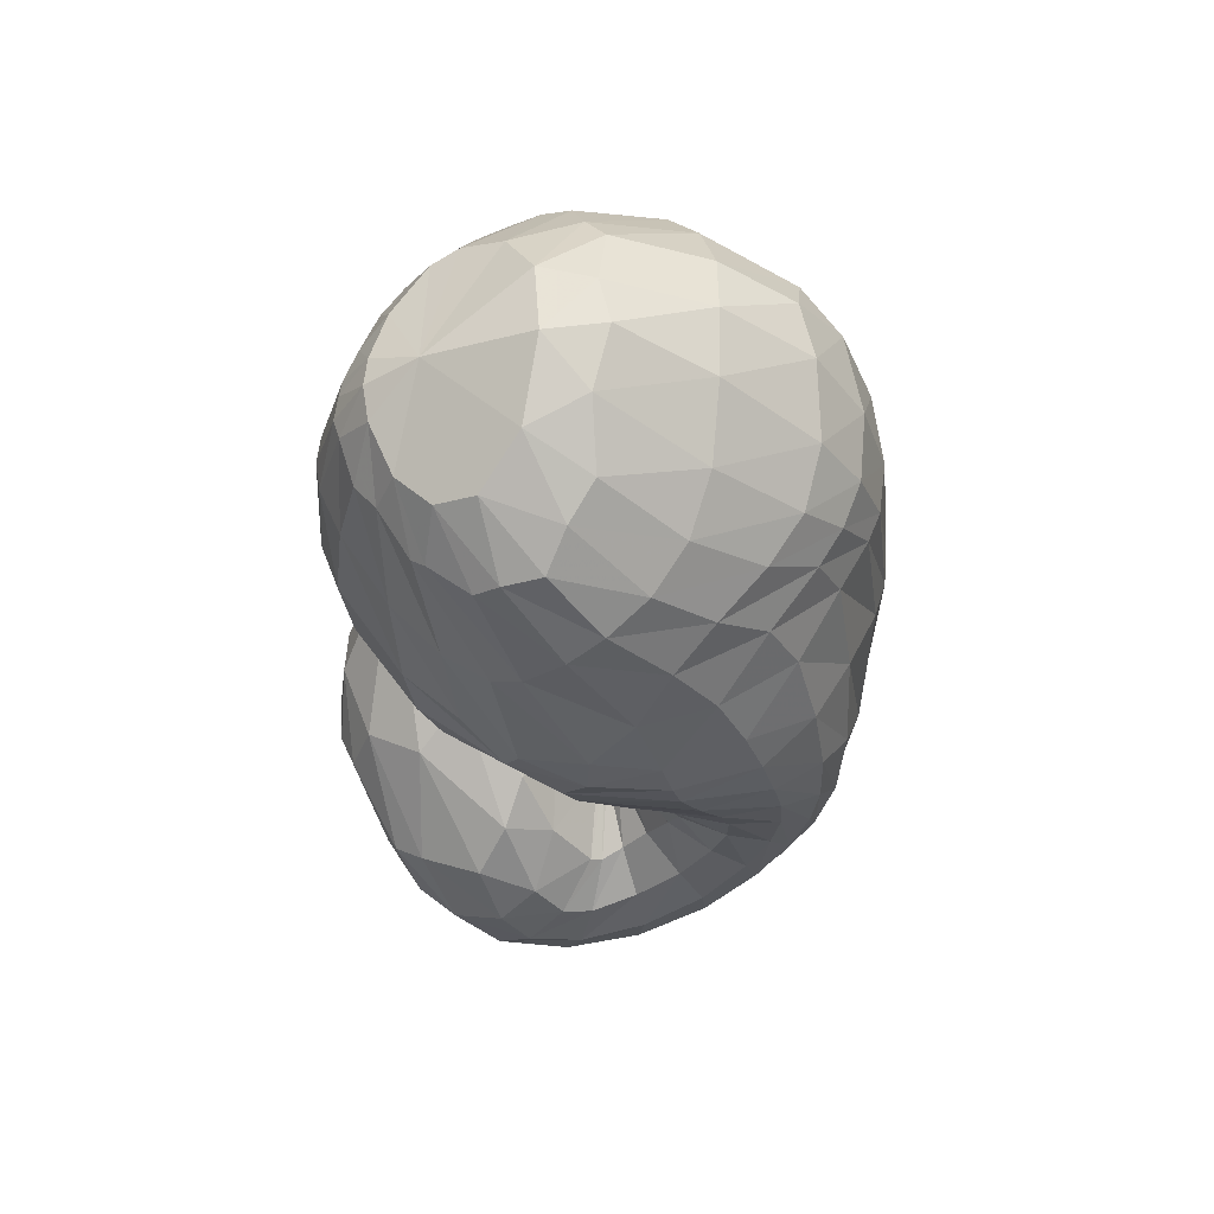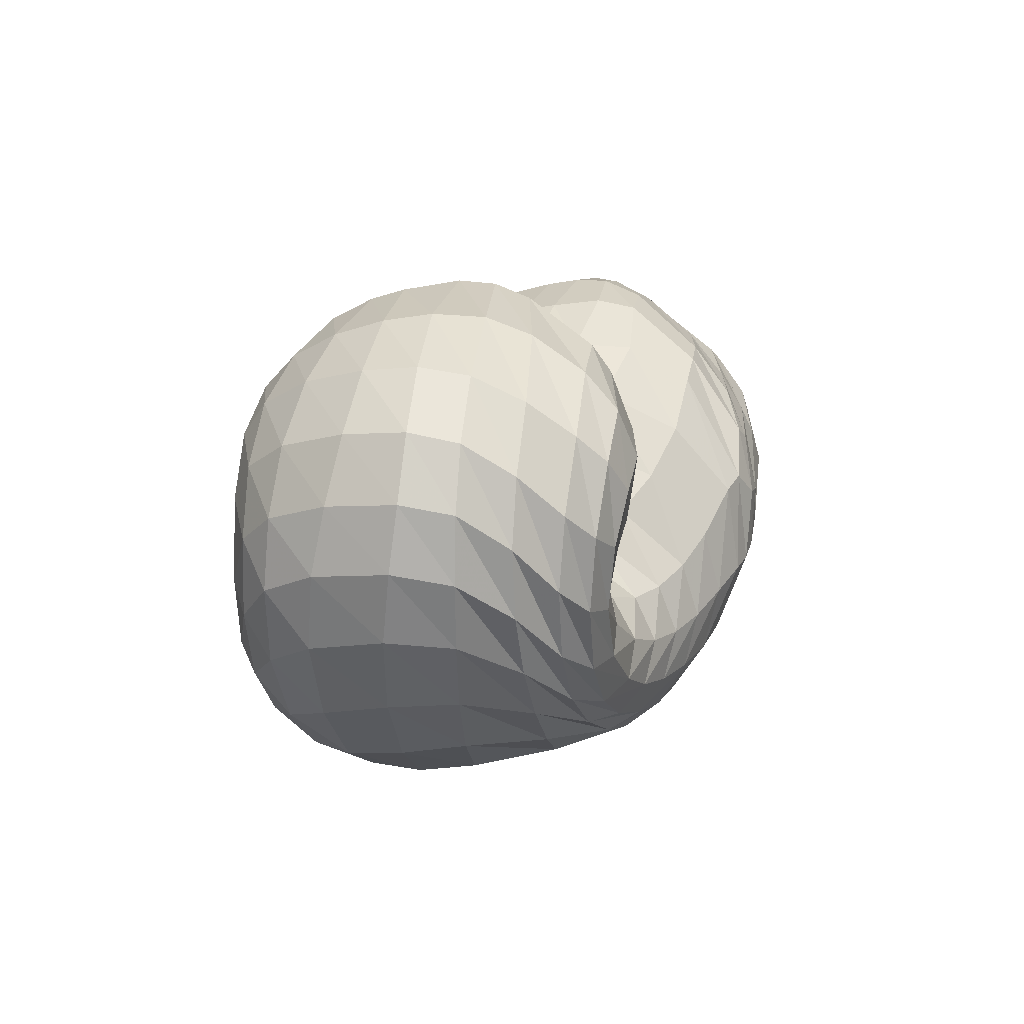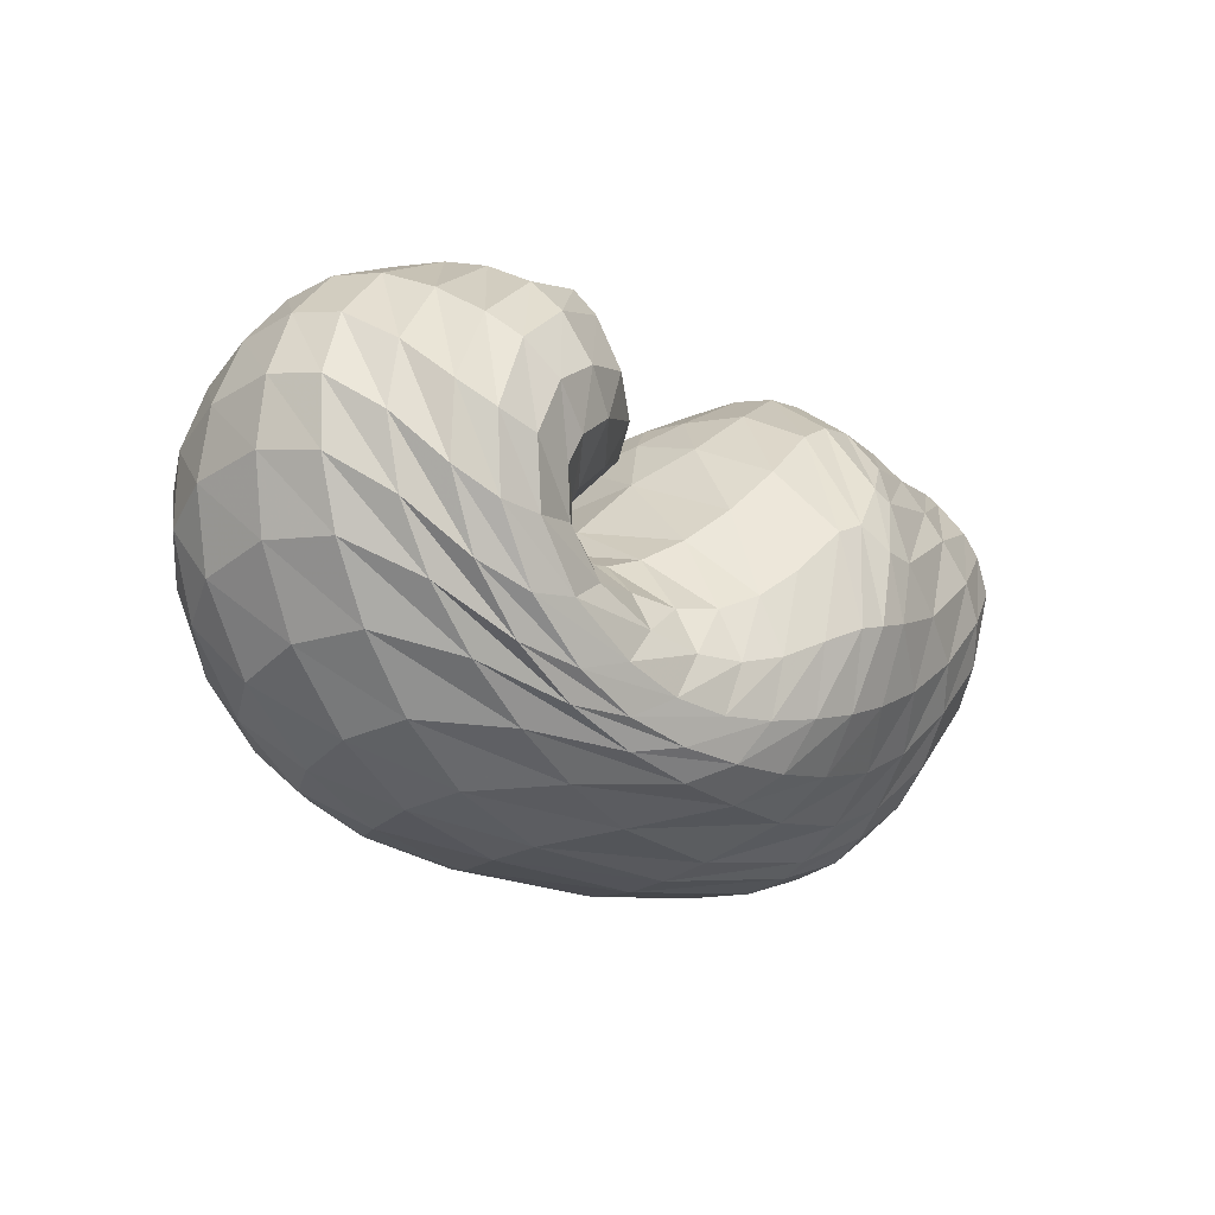
<metadata>
{"format":"obj","ext":"obj","renderer":"f3d","projection":"perspective","resolution":1024,"background":"white","views":[{"elev":-35.9,"azim":-92.3,"up":"+Z"},{"elev":7.5,"azim":104.6,"up":"+Y"},{"elev":-20.6,"azim":128.7,"up":"+Y"}]}
</metadata>
<code>
v 64.5 163.8 120.3
v 90.71 187.9 119.4
v 140 193.9 125.7
v 186.9 171.9 131.1
v 212.1 140.5 117
v 236.2 114.3 134.3
v 246.8 109.4 139.2
v 255.6 109.3 142.1
v 252.9 113.2 144.5
v 219.8 139.6 156.4
v 200.4 177.2 157.4
v 88.24 186 131.7
v 142.1 189.3 148.7
v 185.6 168.1 167.2
v 88.98 177.1 157.2
v 152.8 169.3 188.8
v 178 140.5 208.1
v 197.2 117.8 202.8
v 214.3 100.6 204.6
v 236.1 94 199.6
v 273.5 102.9 196.8
v 268.4 114.4 195.4
v 250.1 143.8 196.6
v 90.66 158.6 183
v 144 129.2 214.1
v 84.25 140.9 189.6
v 110.1 98.09 212.5
v 151 89.49 222.9
v 180.6 73.83 221.2
v 223.5 64.98 215.6
v 265.7 65.18 210.6
v 298.8 87.14 205.2
v 299.3 132.1 204.6
v 270.7 163 198.5
v 65.99 123.5 178.2
v 114.7 64 200.2
v 201.1 39.32 202.2
v 264.8 40.82 198.7
v 311.5 66.73 195.9
v 333.6 115 190.3
v 313.3 156.6 190.2
v 278.1 183 178.8
v 50.5 114.4 153.8
v 75.36 59.61 153.8
v 121.9 32.73 160.5
v 227.3 22.57 170
v 296.5 37.78 168.6
v 340.4 82.08 166.1
v 350.6 128.6 156.6
v 328.8 168.8 151.4
v 276.8 192.8 154
v 47.05 113.2 118.6
v 88.02 53.77 113.7
v 127.6 31.96 121.1
v 235.6 22.37 135.1
v 300 43.59 126.5
v 337.6 83.87 118.8
v 348.3 126.8 115.7
v 325.2 167.4 117.3
v 262.7 194.6 126.2
v 67.33 116.2 82.94
v 103.1 68.37 82.12
v 133.2 44.21 97.38
v 199.2 34.74 89.11
v 248.7 39.35 89.13
v 294.4 59.97 91.74
v 325.6 100.7 88.99
v 316.6 148.5 85.77
v 273.1 174.8 90.4
v 86.28 128.9 64.37
v 122.8 93.29 59.23
v 158.9 70.19 62.05
v 190.5 58.89 65.38
v 223.8 53.2 74.17
v 261 60.64 79.59
v 300.5 91.52 78.67
v 300.1 130.1 72.45
v 266.5 146.9 77.9
v 96.8 147.9 65.61
v 156.7 115.1 51.39
v 98.94 164.9 78.2
v 153 151.7 63.33
v 178.1 122.1 54.82
v 200.1 102.6 63.79
v 223.1 86.52 76.42
v 249.1 86.62 88.14
v 271.8 100.1 91.79
v 273.4 110.6 88.07
v 241.1 133.7 99.32
v 95.92 181.4 100.6
v 142.3 188.1 100.4
v 180.6 169.5 96.06
v 75.09 179.1 119
v 74.11 178.2 127.9
v 74.04 173.5 144.2
v 70.28 162.7 159.3
v 65.61 154.4 161.9
v 56.93 141.9 156.6
v 47.74 133.6 138.7
v 47.64 132 116
v 59.62 135.9 92.54
v 72.83 147 80.36
v 79.82 158.9 82.24
v 81.81 169.8 93.02
v 78.01 177.2 108.6
v 114.2 194.3 123.5
v 87.85 186.7 125.6
v 90.48 185.9 113.1
v 115.3 192.8 114.8
v 165.6 184.5 129
v 113.1 193.4 131.5
v 140.6 192.2 136.8
v 140.5 193.5 114
v 161.8 186.4 112.3
v 198.6 161 125.3
v 167.4 182.9 140.6
v 189.5 169.6 141.7
v 186.1 170.8 115.9
v 226.5 122.5 127
v 201.4 156.6 146.2
v 212.6 136.3 158.4
v 207.8 124.5 82.54
v 219.8 112.8 90.94
v 199.1 153.2 101.8
v 242 111.1 137.4
v 223 118.7 171.2
v 227.9 113.9 173.9
v 230.8 105 98.85
v 240.1 101.5 104.5
v 250.9 108.7 140.4
v 232.5 110.5 174.6
v 237.7 107.9 174.2
v 248.5 101 108.8
v 256.6 102.8 112
v 255.9 109.8 142.6
v 248.4 105.9 172.8
v 260.6 108.9 173
v 261.4 105.7 113.2
v 261.8 106.8 113.2
v 234 126.4 150
v 261 109.5 173.1
v 255.8 114.7 174.4
v 260.6 109 113.1
v 244.5 122.7 115.4
v 215.9 152.9 152.6
v 239.4 127.6 175.5
v 226.5 143.9 175.6
v 222.2 140.5 130.4
v 227.4 160.1 177.4
v 240 174.1 181.3
v 244 185.7 171.3
v 241.5 192.7 154.5
v 240.2 193.4 138.7
v 243.4 184.1 115.6
v 238.1 167 105.7
v 224.2 153.7 118.3
v 112.5 191.1 139.8
v 85.27 181.9 140.5
v 168.5 180.4 158.3
v 113.6 185.6 154.7
v 147.2 182.2 168.5
v 170.4 172.6 179.9
v 182.6 157.2 191.9
v 194.9 149.8 180.4
v 118 176.5 173.5
v 87.02 170.5 166.2
v 171.6 156.6 199.5
v 121.5 162.9 190.3
v 153.5 149.7 205.4
v 184.2 133.4 206.9
v 164.6 135 213.1
v 168.1 116.3 218.5
v 205.8 106.1 205.3
v 174.1 102.2 220.3
v 184.1 93.53 220
v 224.1 96.58 202.5
v 198.4 87.72 217.8
v 213.6 83.58 214.8
v 254.9 95.14 195.7
v 228.4 80.16 212.3
v 246.4 78.1 209.8
v 274.2 104 196.9
v 268.9 81.36 206.8
v 283.6 90.23 204.7
v 257.8 129.6 196.3
v 287.1 101 203.7
v 284.5 119.2 204
v 276.4 136.7 204.4
v 258.9 153.5 199.3
v 120 147.3 201.3
v 87.34 152.1 185.8
v 111.9 132.8 205.6
v 125.4 110.1 215.8
v 149.3 110.1 220
v 98.62 118.5 204.4
v 72.6 132.1 182.8
v 128.9 89.29 218.9
v 88.45 106.5 199.3
v 110.8 84.48 210.6
v 159.1 79.97 223
v 134.8 75.74 218.3
v 202.4 69.17 218.5
v 154.3 63.01 216.4
v 187 55.83 214.8
v 243.7 63.61 213.2
v 216.9 51.36 212
v 242.7 49.62 209.4
v 286.7 72.72 207.5
v 265.9 53.12 207.6
v 288.7 61.86 205.3
v 303.5 108.8 204.2
v 307 76.12 202.3
v 318.7 99.04 199.7
v 287.9 148.8 203.7
v 318.4 126 199.1
v 307.8 145.9 199.7
v 293.2 160.6 197.6
v 271.6 174.8 189.4
v 80.49 95.4 190.2
v 55.22 120.2 163.1
v 156.6 45.36 202.1
v 72.53 87.09 177.2
v 88.67 56.98 172.6
v 118.8 42.34 181
v 236.9 38.06 200.8
v 162.9 31.92 184.6
v 215.3 28.15 186.6
v 289.7 50.24 197.5
v 254.7 30.09 186.2
v 283.7 37.37 184.9
v 327.6 89.35 192.9
v 309.3 52.89 184.4
v 329.7 75.37 183.1
v 327.4 137.5 190.5
v 341.3 100.1 180.2
v 342.9 123.2 177.9
v 297.6 171.3 185.8
v 335.5 145.3 175.9
v 321.7 164.5 172.9
v 304 178.7 169
v 276.1 189.6 165.7
v 61.79 83.61 156.1
v 45.49 116.7 132.8
v 94.72 44.45 159.3
v 57.9 83.67 135.3
v 78.84 55.1 136.6
v 170.5 24.49 165.6
v 100.3 39.07 135.5
v 125 29.9 137.2
v 267.5 27 169.8
v 176.4 21.97 146.2
v 236 20.97 150.9
v 321.8 57.2 168.1
v 275 27.51 150
v 303.5 40.83 147.3
v 349.8 106.6 161.5
v 327.3 61.64 144.5
v 344.1 85.83 140.3
v 343.5 150.1 153.1
v 352.3 108.6 135.7
v 352.7 130.1 132.6
v 305.9 183.5 152
v 345.2 151.4 132
v 329 170.2 133.4
v 302.1 185.6 136.6
v 262.9 195.6 138.8
v 62.89 83.76 114.7
v 54.33 117.9 100.8
v 106.3 40.57 115.3
v 75.06 85.37 93.3
v 96.73 58.41 96.09
v 177.3 23.11 132.6
v 111.1 45.78 102.3
v 129.7 35.61 112.1
v 272.9 29.91 130.9
v 174.3 27.29 118.4
v 221.6 26.94 112.8
v 321.7 62.63 122.4
v 252.9 32.24 107.2
v 277.8 41.96 104.2
v 346.5 104.9 116.5
v 300.1 55.95 102.8
v 318.6 73.05 102
v 341.7 148 116
v 332 92.88 101.3
v 338.3 115.4 100.7
v 296.1 184.5 120.5
v 335 137.6 100.2
v 320.7 159.3 100.8
v 294.1 178.8 105.5
v 260.4 189.8 115
v 86.26 91.07 77.39
v 75.55 123.5 73.23
v 116.1 52.58 92.3
v 95.82 100.7 65.51
v 110.9 81.84 68.76
v 167.1 37.48 95.07
v 124.8 66.03 75.97
v 142.8 56.07 78.52
v 225.1 35.28 87.75
v 168.6 48.35 76.93
v 192.2 43.56 76.19
v 272.6 47.49 91.1
v 213.1 41.99 77.84
v 233.5 42.84 81.2
v 313.4 77.97 90.85
v 255.1 47.01 84.13
v 276.1 55.73 84.94
v 327 124.7 86.87
v 297.6 71.25 83.97
v 313.5 92.78 81.78
v 295.3 167.2 87.76
v 318.2 117 78.99
v 310.7 140.2 76.91
v 293.8 155.1 77.28
v 269.4 166 84.78
v 104.6 112.3 58.18
v 91.02 140.7 64.34
v 140.7 79.58 61.38
v 114 122.6 55.99
v 140.4 102.6 53.56
v 174.3 63.92 62.93
v 160.5 94.2 52.2
v 171.5 90.45 52.55
v 207.1 54.97 69.61
v 180.5 87.61 54.41
v 193.5 80.98 59.28
v 241.8 54.71 77.72
v 206.7 73.85 65.12
v 219.9 69.81 70.63
v 283.8 73.07 80.18
v 234.8 69.23 75.55
v 251.4 72.62 79.43
v 306 112.5 75.44
v 271 81.52 81.93
v 284.8 94.98 81.4
v 286.4 139.7 72.31
v 290.1 109.5 77.88
v 286.6 119.3 75.55
v 274.6 128.7 76.13
v 251.9 138.9 86.35
v 125 134.3 57.51
v 96.91 160.9 75.12
v 129.9 143.2 60.87
v 160.3 135 55.1
v 168.2 115.1 51.08
v 129.9 156.9 69.11
v 94.44 174.7 92.11
v 166.1 138.6 56.81
v 125.1 172 82.43
v 150.7 168.5 76.35
v 186.3 117.8 57.53
v 165.6 164.7 74.78
v 177.6 157.4 74.78
v 211.3 92.7 69.89
v 193.5 140.4 76.21
v 235.8 84.3 82.51
v 262.6 92.73 92.12
v 275 106.8 88.92
v 258.7 123.2 90.05
v 117.9 186.2 101
v 160.4 183.7 98.82
g foo
f 93 1 94
f 94 12 107
f 107 2 93
f 93 94 107
f 106 2 107
f 107 12 111
f 111 3 106
f 106 107 111
f 12 157 111
f 13 112 157
f 3 111 112
f 112 111 157
f 110 3 112
f 112 13 116
f 116 4 110
f 110 112 116
f 13 159 116
f 14 117 159
f 4 116 117
f 117 116 159
f 115 4 117
f 117 14 120
f 120 5 115
f 115 117 120
f 5 120 121
f 14 164 120
f 18 121 164
f 121 120 164
f 14 163 164
f 17 170 163
f 18 164 170
f 164 163 170
f 119 5 121
f 121 18 126
f 126 6 119
f 119 121 126
f 18 173 126
f 19 127 173
f 6 126 127
f 127 126 173
f 125 6 127
f 127 19 131
f 131 7 125
f 125 127 131
f 19 176 131
f 20 132 176
f 7 131 132
f 132 131 176
f 130 7 132
f 132 20 136
f 136 8 130
f 130 132 136
f 20 179 136
f 21 137 179
f 8 136 137
f 137 136 179
f 135 8 137
f 137 21 141
f 141 9 135
f 135 137 141
f 21 182 141
f 22 142 182
f 9 141 142
f 142 141 182
f 140 9 142
f 142 22 146
f 146 10 140
f 140 142 146
f 22 185 146
f 23 147 185
f 10 146 147
f 147 146 185
f 145 10 147
f 147 23 149
f 149 11 145
f 145 147 149
f 94 1 95
f 95 15 158
f 158 12 94
f 94 95 158
f 157 12 158
f 158 15 160
f 160 13 157
f 157 158 160
f 15 165 160
f 16 161 165
f 13 160 161
f 161 160 165
f 159 13 161
f 161 16 162
f 162 14 159
f 159 161 162
f 16 167 162
f 17 163 167
f 14 162 163
f 163 162 167
f 95 1 96
f 96 24 166
f 166 15 95
f 95 96 166
f 165 15 166
f 166 24 168
f 168 16 165
f 165 166 168
f 24 190 168
f 25 169 190
f 16 168 169
f 169 168 190
f 167 16 169
f 169 25 171
f 171 17 167
f 167 169 171
f 17 171 172
f 25 194 171
f 28 172 194
f 172 171 194
f 25 193 194
f 27 197 193
f 28 194 197
f 194 193 197
f 170 17 172
f 172 28 174
f 174 18 170
f 170 172 174
f 28 200 174
f 29 175 200
f 18 174 175
f 175 174 200
f 173 18 175
f 175 29 177
f 177 19 173
f 173 175 177
f 29 202 177
f 30 178 202
f 19 177 178
f 178 177 202
f 176 19 178
f 178 30 180
f 180 20 176
f 176 178 180
f 30 205 180
f 31 181 205
f 20 180 181
f 181 180 205
f 179 20 181
f 181 31 183
f 183 21 179
f 179 181 183
f 31 208 183
f 32 184 208
f 21 183 184
f 184 183 208
f 182 21 184
f 184 32 186
f 186 22 182
f 182 184 186
f 32 211 186
f 33 187 211
f 22 186 187
f 187 186 211
f 185 22 187
f 187 33 188
f 188 23 185
f 185 187 188
f 33 214 188
f 34 189 214
f 23 188 189
f 189 188 214
f 23 189 149
f 34 150 189
f 11 149 150
f 150 149 189
f 96 1 97
f 97 26 191
f 191 24 96
f 96 97 191
f 190 24 191
f 191 26 192
f 192 25 190
f 190 191 192
f 26 195 192
f 27 193 195
f 25 192 193
f 193 192 195
f 97 1 98
f 98 35 196
f 196 26 97
f 97 98 196
f 195 26 196
f 196 35 198
f 198 27 195
f 195 196 198
f 35 219 198
f 36 199 219
f 27 198 199
f 199 198 219
f 197 27 199
f 199 36 201
f 201 28 197
f 197 199 201
f 200 28 201
f 201 36 203
f 203 29 200
f 200 201 203
f 36 221 203
f 37 204 221
f 29 203 204
f 204 203 221
f 202 29 204
f 204 37 206
f 206 30 202
f 202 204 206
f 37 225 206
f 38 207 225
f 30 206 207
f 207 206 225
f 205 30 207
f 207 38 209
f 209 31 205
f 205 207 209
f 38 228 209
f 39 210 228
f 31 209 210
f 210 209 228
f 208 31 210
f 210 39 212
f 212 32 208
f 208 210 212
f 39 231 212
f 40 213 231
f 32 212 213
f 213 212 231
f 211 32 213
f 213 40 215
f 215 33 211
f 211 213 215
f 40 234 215
f 41 216 234
f 33 215 216
f 216 215 234
f 214 33 216
f 216 41 217
f 217 34 214
f 214 216 217
f 41 237 217
f 42 218 237
f 34 217 218
f 218 217 237
f 34 218 150
f 42 151 218
f 11 150 151
f 151 150 218
f 98 1 99
f 99 43 220
f 220 35 98
f 98 99 220
f 219 35 220
f 220 43 222
f 222 36 219
f 219 220 222
f 43 242 222
f 44 223 242
f 36 222 223
f 223 222 242
f 44 244 223
f 45 224 244
f 36 223 224
f 224 223 244
f 221 36 224
f 224 45 226
f 226 37 221
f 221 224 226
f 45 247 226
f 46 227 247
f 37 226 227
f 227 226 247
f 225 37 227
f 227 46 229
f 229 38 225
f 225 227 229
f 46 250 229
f 47 230 250
f 38 229 230
f 230 229 250
f 228 38 230
f 230 47 232
f 232 39 228
f 228 230 232
f 47 253 232
f 48 233 253
f 39 232 233
f 233 232 253
f 231 39 233
f 233 48 235
f 235 40 231
f 231 233 235
f 48 256 235
f 49 236 256
f 40 235 236
f 236 235 256
f 234 40 236
f 236 49 238
f 238 41 234
f 234 236 238
f 49 259 238
f 50 239 259
f 41 238 239
f 239 238 259
f 237 41 239
f 239 50 240
f 240 42 237
f 237 239 240
f 50 262 240
f 51 241 262
f 42 240 241
f 241 240 262
f 42 241 151
f 51 152 241
f 11 151 152
f 152 151 241
f 99 1 100
f 100 52 243
f 243 43 99
f 99 100 243
f 242 43 243
f 243 52 245
f 245 44 242
f 242 243 245
f 52 267 245
f 53 246 267
f 44 245 246
f 246 245 267
f 244 44 246
f 246 53 248
f 248 45 244
f 244 246 248
f 53 269 248
f 54 249 269
f 45 248 249
f 249 248 269
f 247 45 249
f 249 54 251
f 251 46 247
f 247 249 251
f 54 272 251
f 55 252 272
f 46 251 252
f 252 251 272
f 250 46 252
f 252 55 254
f 254 47 250
f 250 252 254
f 55 275 254
f 56 255 275
f 47 254 255
f 255 254 275
f 253 47 255
f 255 56 257
f 257 48 253
f 253 255 257
f 56 278 257
f 57 258 278
f 48 257 258
f 258 257 278
f 256 48 258
f 258 57 260
f 260 49 256
f 256 258 260
f 57 281 260
f 58 261 281
f 49 260 261
f 261 260 281
f 259 49 261
f 261 58 263
f 263 50 259
f 259 261 263
f 58 284 263
f 59 264 284
f 50 263 264
f 264 263 284
f 262 50 264
f 264 59 265
f 265 51 262
f 262 264 265
f 59 287 265
f 60 266 287
f 51 265 266
f 266 265 287
f 51 266 152
f 60 153 266
f 11 152 153
f 153 152 266
f 100 1 101
f 101 61 268
f 268 52 100
f 100 101 268
f 267 52 268
f 268 61 270
f 270 53 267
f 267 268 270
f 61 292 270
f 62 271 292
f 53 270 271
f 271 270 292
f 269 53 271
f 271 62 273
f 273 54 269
f 269 271 273
f 62 294 273
f 63 274 294
f 54 273 274
f 274 273 294
f 272 54 274
f 274 63 276
f 276 55 272
f 272 274 276
f 63 297 276
f 64 277 297
f 55 276 277
f 277 276 297
f 275 55 277
f 277 64 279
f 279 56 275
f 275 277 279
f 64 300 279
f 65 280 300
f 56 279 280
f 280 279 300
f 278 56 280
f 280 65 282
f 282 57 278
f 278 280 282
f 65 303 282
f 66 283 303
f 57 282 283
f 283 282 303
f 281 57 283
f 283 66 285
f 285 58 281
f 281 283 285
f 66 306 285
f 67 286 306
f 58 285 286
f 286 285 306
f 284 58 286
f 286 67 288
f 288 59 284
f 284 286 288
f 67 309 288
f 68 289 309
f 59 288 289
f 289 288 309
f 287 59 289
f 289 68 290
f 290 60 287
f 287 289 290
f 68 312 290
f 69 291 312
f 60 290 291
f 291 290 312
f 60 291 153
f 69 154 291
f 11 153 154
f 154 153 291
f 101 1 102
f 102 70 293
f 293 61 101
f 101 102 293
f 292 61 293
f 293 70 295
f 295 62 292
f 292 293 295
f 70 317 295
f 71 296 317
f 62 295 296
f 296 295 317
f 294 62 296
f 296 71 298
f 298 63 294
f 294 296 298
f 71 319 298
f 72 299 319
f 63 298 299
f 299 298 319
f 297 63 299
f 299 72 301
f 301 64 297
f 297 299 301
f 72 322 301
f 73 302 322
f 64 301 302
f 302 301 322
f 300 64 302
f 302 73 304
f 304 65 300
f 300 302 304
f 73 325 304
f 74 305 325
f 65 304 305
f 305 304 325
f 303 65 305
f 305 74 307
f 307 66 303
f 303 305 307
f 74 328 307
f 75 308 328
f 66 307 308
f 308 307 328
f 306 66 308
f 308 75 310
f 310 67 306
f 306 308 310
f 75 331 310
f 76 311 331
f 67 310 311
f 311 310 331
f 309 67 311
f 311 76 313
f 313 68 309
f 309 311 313
f 76 334 313
f 77 314 334
f 68 313 314
f 314 313 334
f 312 68 314
f 314 77 315
f 315 69 312
f 312 314 315
f 77 337 315
f 78 316 337
f 69 315 316
f 316 315 337
f 69 316 154
f 78 155 316
f 11 154 155
f 155 154 316
f 102 1 103
f 103 79 318
f 318 70 102
f 102 103 318
f 317 70 318
f 318 79 320
f 320 71 317
f 317 318 320
f 79 342 320
f 80 321 342
f 71 320 321
f 321 320 342
f 319 71 321
f 321 80 323
f 323 72 319
f 319 321 323
f 72 323 324
f 80 346 323
f 83 324 346
f 324 323 346
f 80 345 346
f 82 349 345
f 83 346 349
f 346 345 349
f 322 72 324
f 324 83 326
f 326 73 322
f 322 324 326
f 83 352 326
f 84 327 352
f 73 326 327
f 327 326 352
f 325 73 327
f 327 84 329
f 329 74 325
f 325 327 329
f 84 355 329
f 85 330 355
f 74 329 330
f 330 329 355
f 328 74 330
f 330 85 332
f 332 75 328
f 328 330 332
f 85 357 332
f 86 333 357
f 75 332 333
f 333 332 357
f 331 75 333
f 333 86 335
f 335 76 331
f 331 333 335
f 86 358 335
f 87 336 358
f 76 335 336
f 336 335 358
f 334 76 336
f 336 87 338
f 338 77 334
f 334 336 338
f 87 359 338
f 88 339 359
f 77 338 339
f 339 338 359
f 337 77 339
f 339 88 340
f 340 78 337
f 337 339 340
f 88 360 340
f 89 341 360
f 78 340 341
f 341 340 360
f 78 341 155
f 89 156 341
f 11 155 156
f 156 155 341
f 103 1 104
f 104 81 343
f 343 79 103
f 103 104 343
f 342 79 343
f 343 81 344
f 344 80 342
f 342 343 344
f 81 347 344
f 82 345 347
f 80 344 345
f 345 344 347
f 104 1 105
f 105 90 348
f 348 81 104
f 104 105 348
f 347 81 348
f 348 90 350
f 350 82 347
f 347 348 350
f 90 361 350
f 91 351 361
f 82 350 351
f 351 350 361
f 349 82 351
f 351 91 353
f 353 83 349
f 349 351 353
f 91 362 353
f 92 354 362
f 83 353 354
f 354 353 362
f 352 83 354
f 354 92 356
f 356 84 352
f 352 354 356
f 84 356 122
f 92 124 356
f 5 122 124
f 124 122 356
f 92 118 124
f 4 115 118
f 5 124 115
f 118 115 124
f 355 84 122
f 122 5 123
f 123 85 355
f 122 123 355
f 5 119 123
f 6 128 119
f 85 123 128
f 123 119 128
f 357 85 128
f 128 6 129
f 129 86 357
f 128 129 357
f 6 125 129
f 7 133 125
f 86 129 133
f 129 125 133
f 358 86 133
f 133 7 134
f 134 87 358
f 133 134 358
f 7 130 134
f 8 138 130
f 87 134 138
f 134 130 138
f 359 87 138
f 138 8 139
f 139 88 359
f 138 139 359
f 8 135 139
f 9 143 135
f 88 139 143
f 139 135 143
f 360 88 143
f 143 9 144
f 144 89 360
f 143 144 360
f 9 140 144
f 10 148 140
f 89 144 148
f 144 140 148
f 89 148 156
f 10 145 148
f 11 156 145
f 148 145 156
f 1 93 105
f 2 108 93
f 90 105 108
f 105 93 108
f 361 90 108
f 108 2 109
f 109 91 361
f 108 109 361
f 2 106 109
f 3 113 106
f 91 109 113
f 109 106 113
f 362 91 113
f 113 3 114
f 114 92 362
f 113 114 362
f 3 110 114
f 4 118 110
f 92 114 118
f 114 110 118
g

</code>
